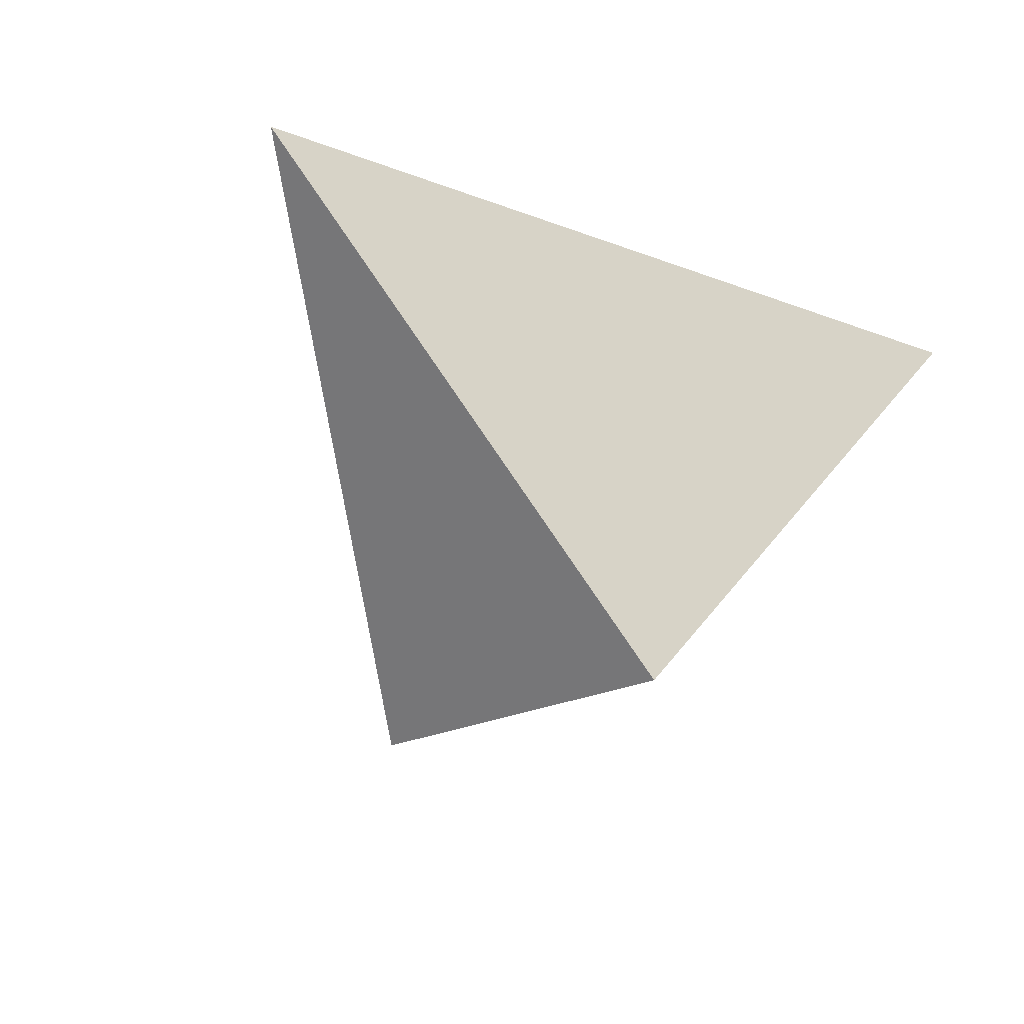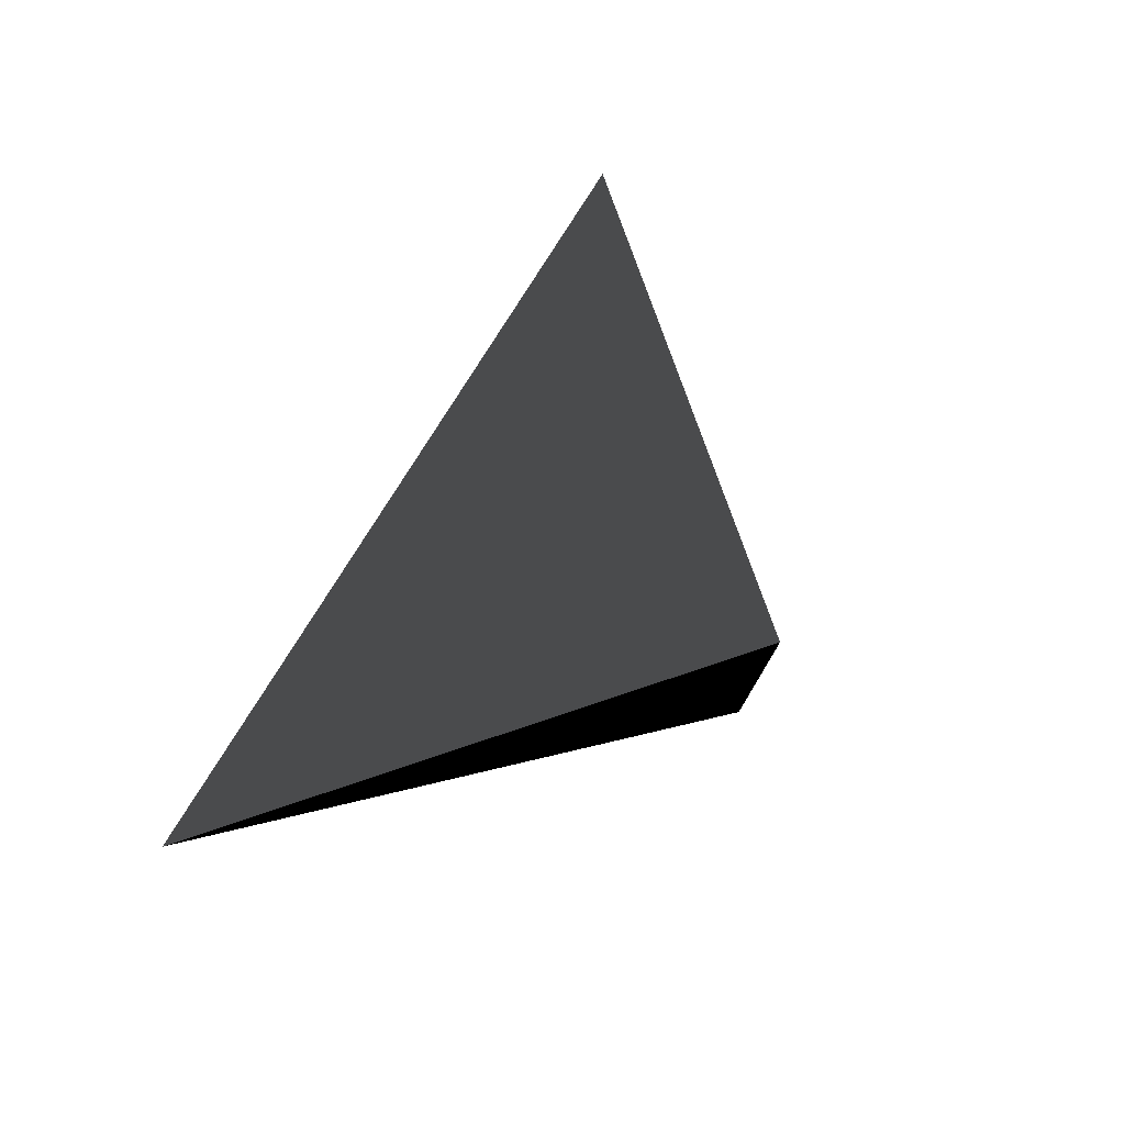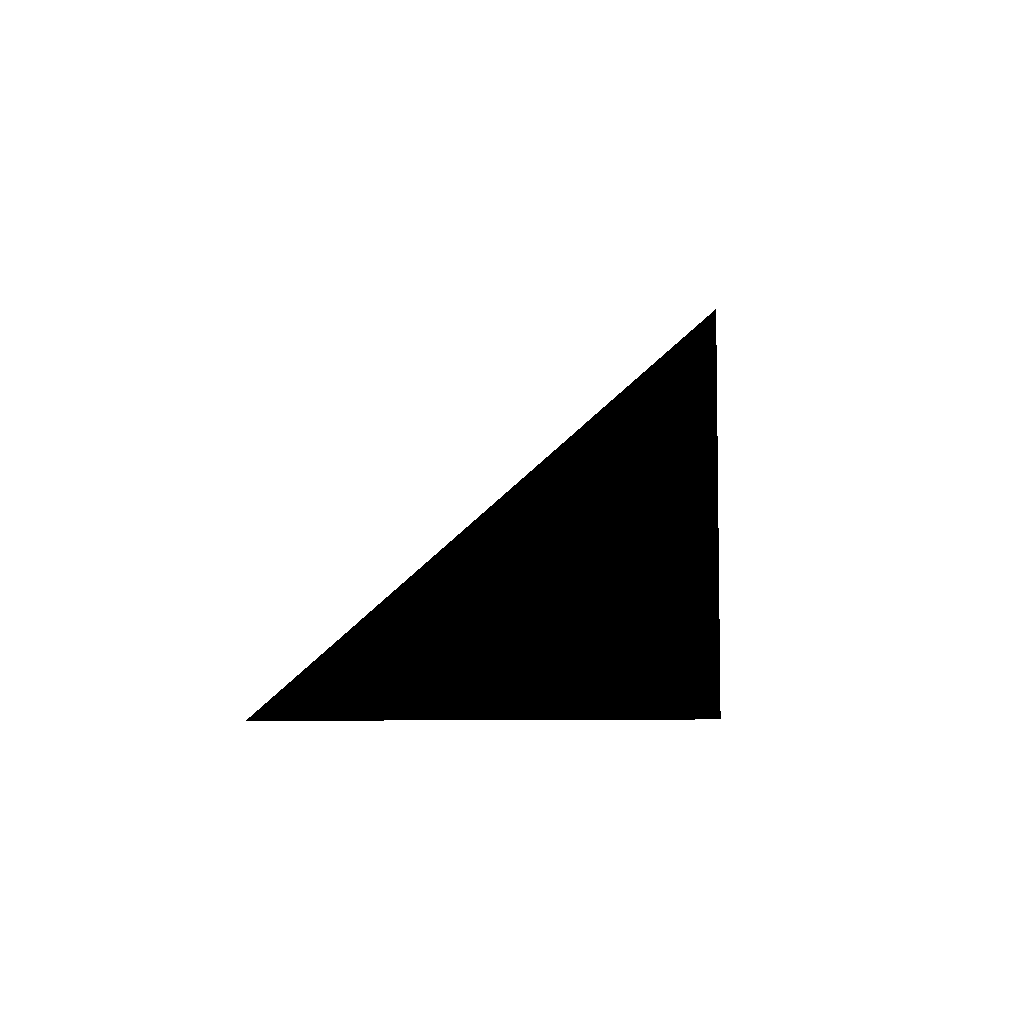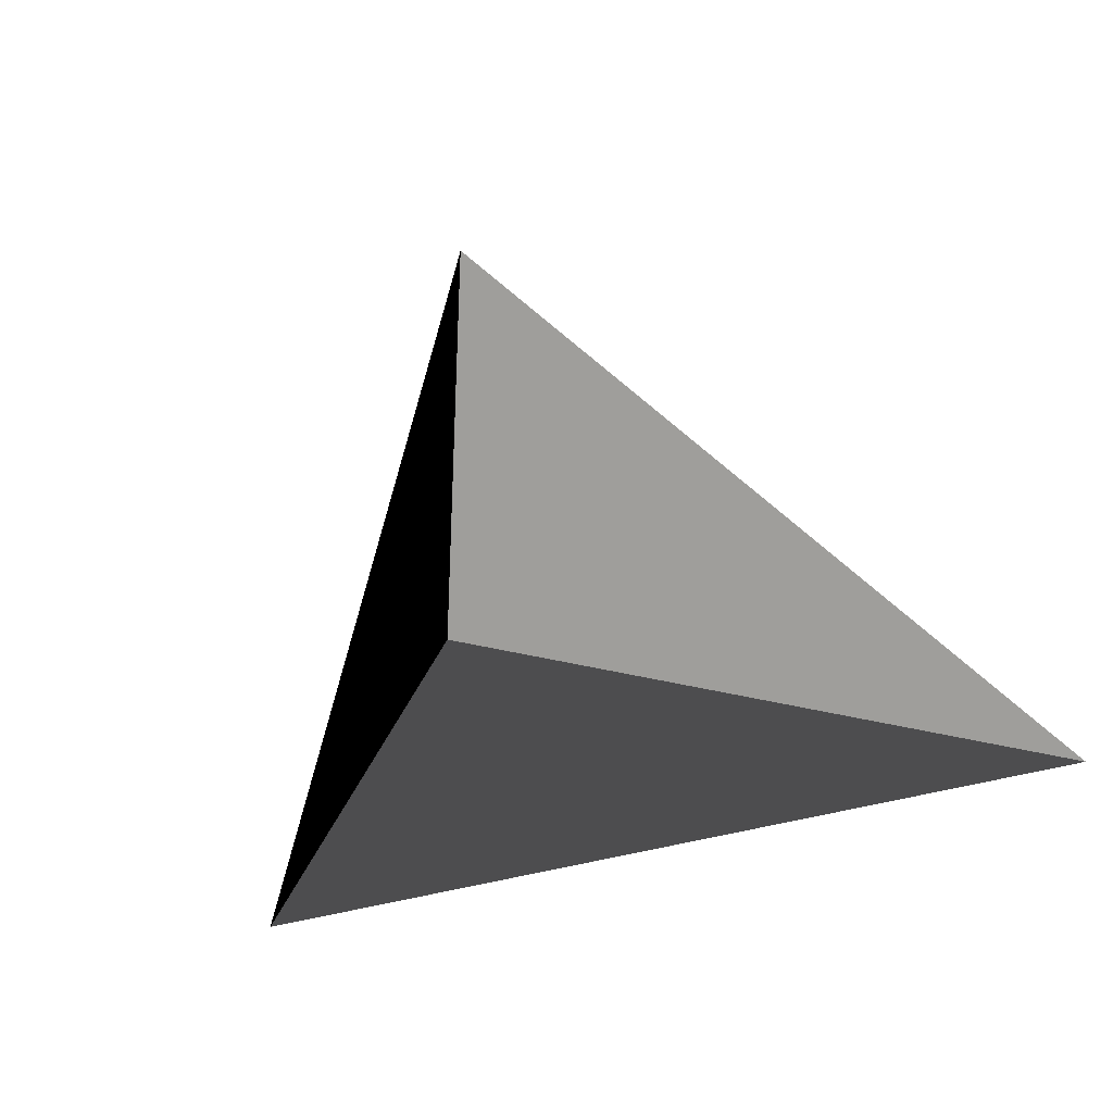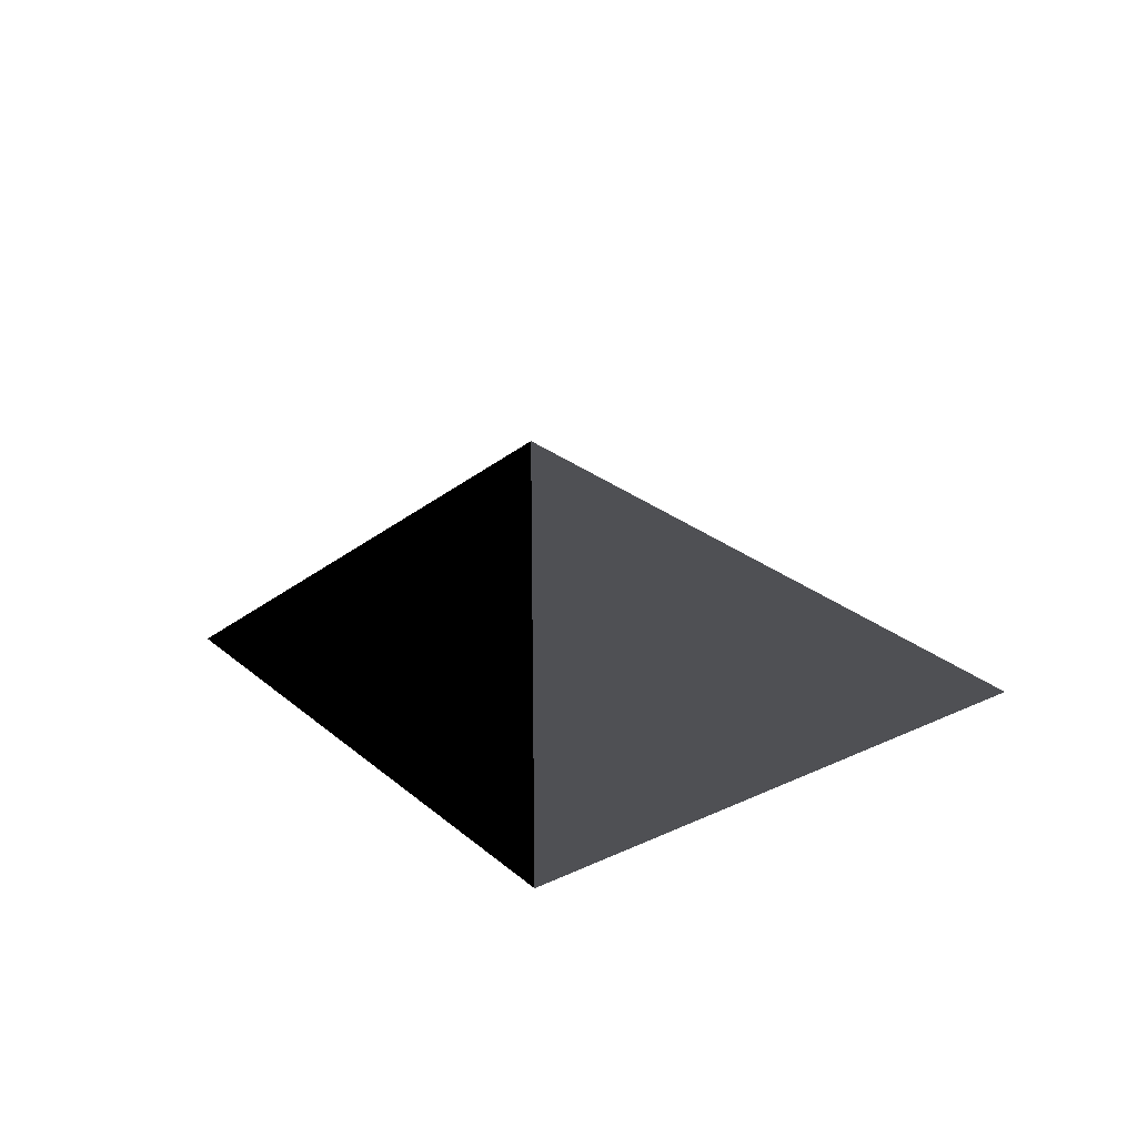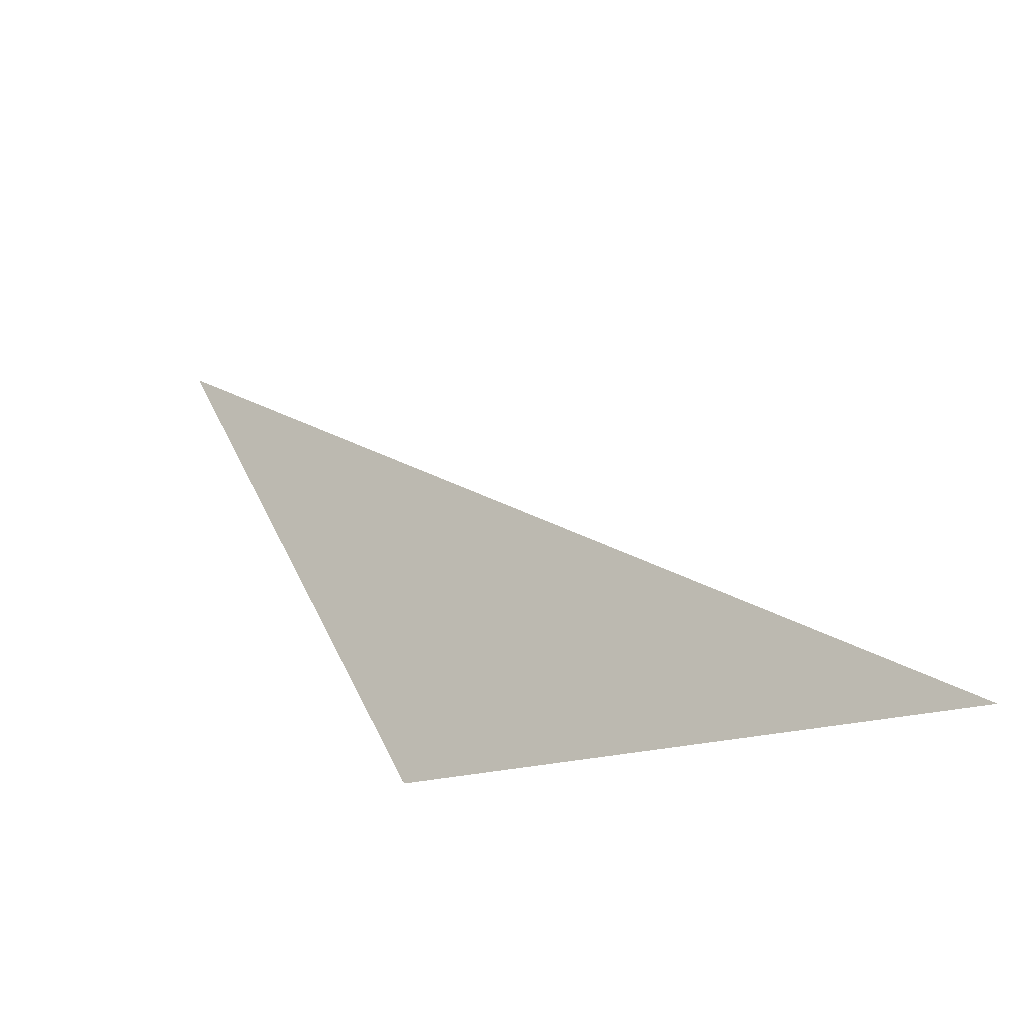
<metadata>
{"format":"obj","ext":"obj","renderer":"f3d","projection":"perspective","resolution":1024,"background":"white","views":[{"elev":-17.0,"azim":-37.8,"up":"+Z"},{"elev":78.2,"azim":121.8,"up":"+Y"},{"elev":-5.9,"azim":90.2,"up":"+Y"},{"elev":-34.1,"azim":-155.2,"up":"+Y"},{"elev":25.4,"azim":-171.9,"up":"+Y"},{"elev":-41.2,"azim":-31.5,"up":"+Y"}]}
</metadata>
<code>
v 0 1 0
v 1 0 1
v -1 0 1
v 0 0 -1
f 0 2 1
f 0 1 3
f 0 3 2
f 1 2 3

</code>
